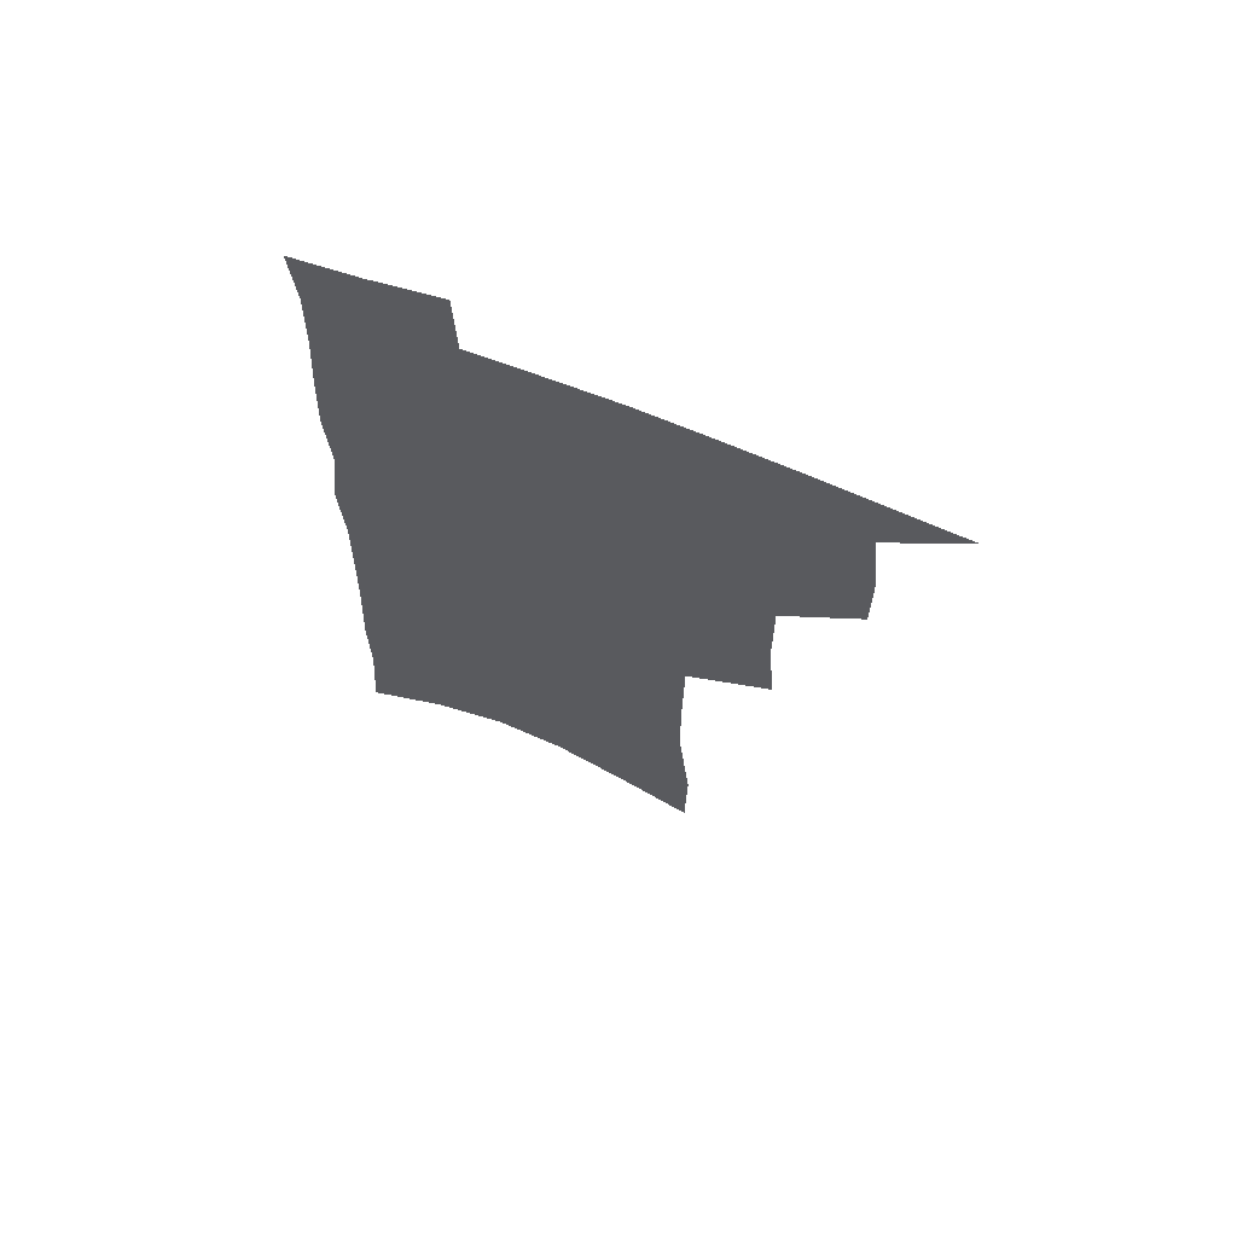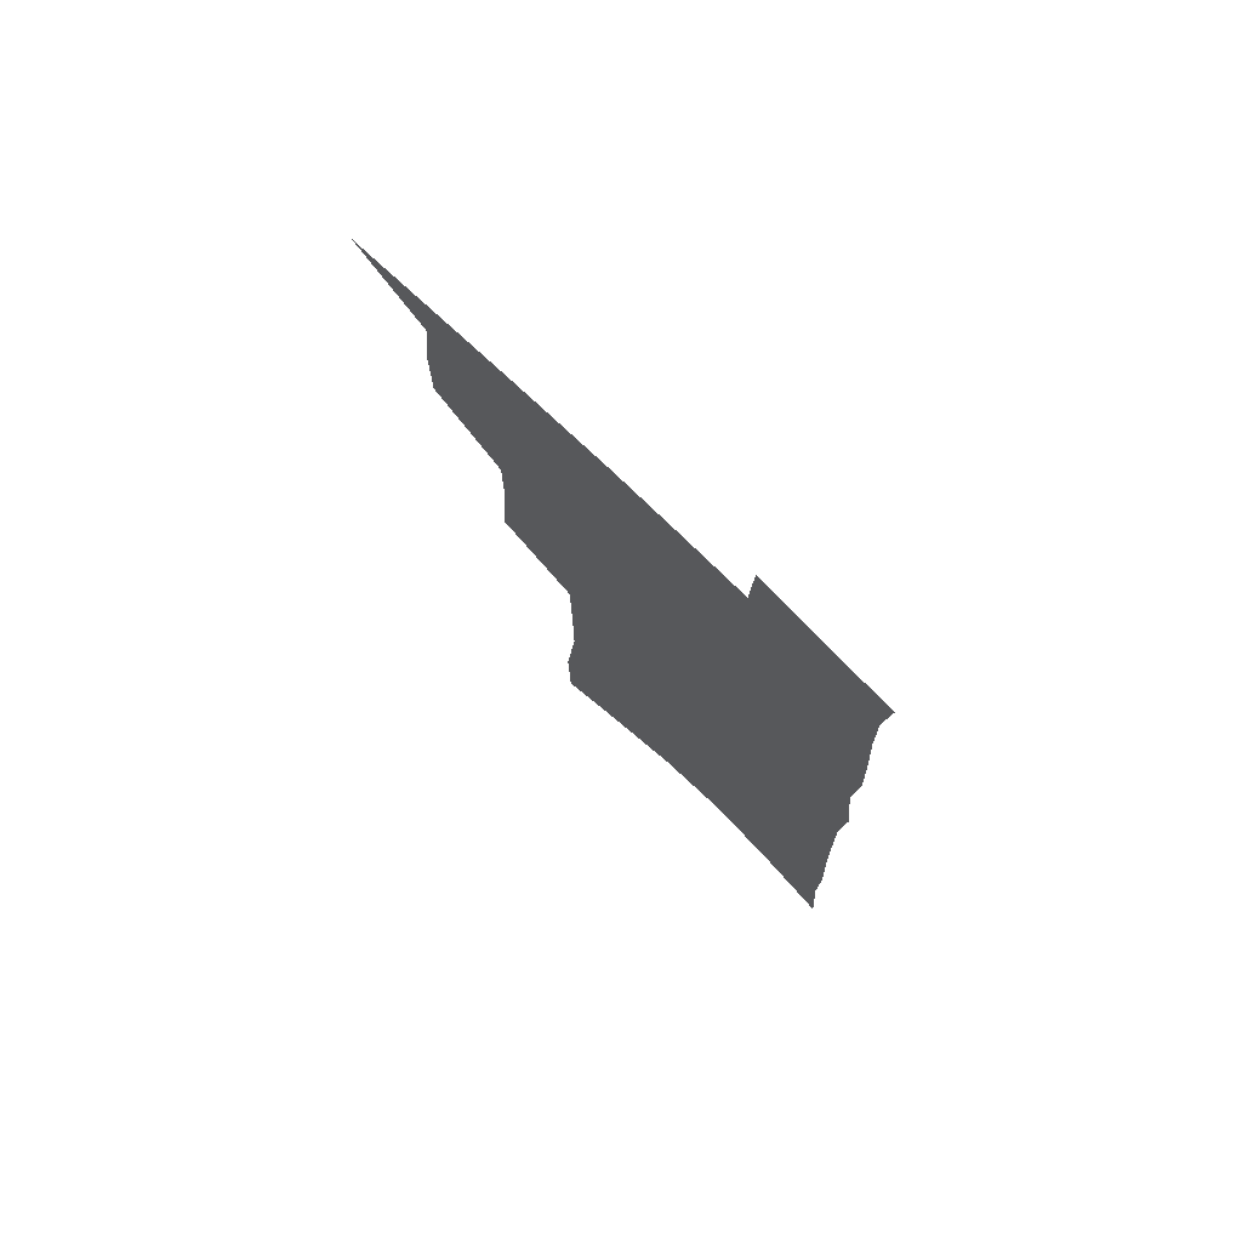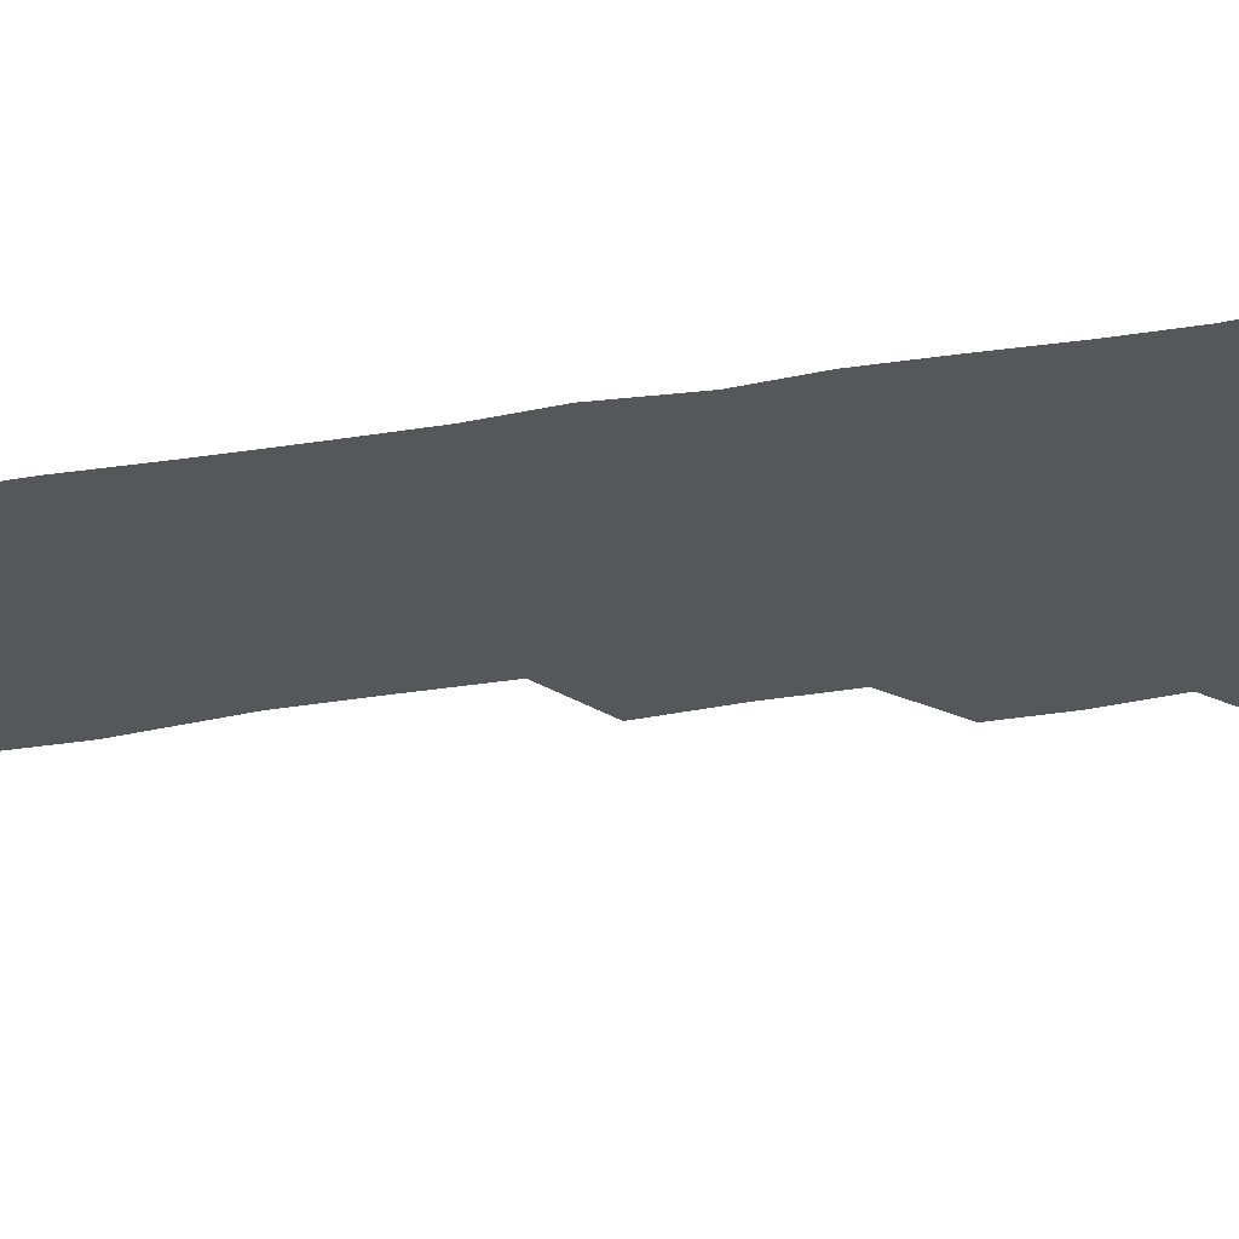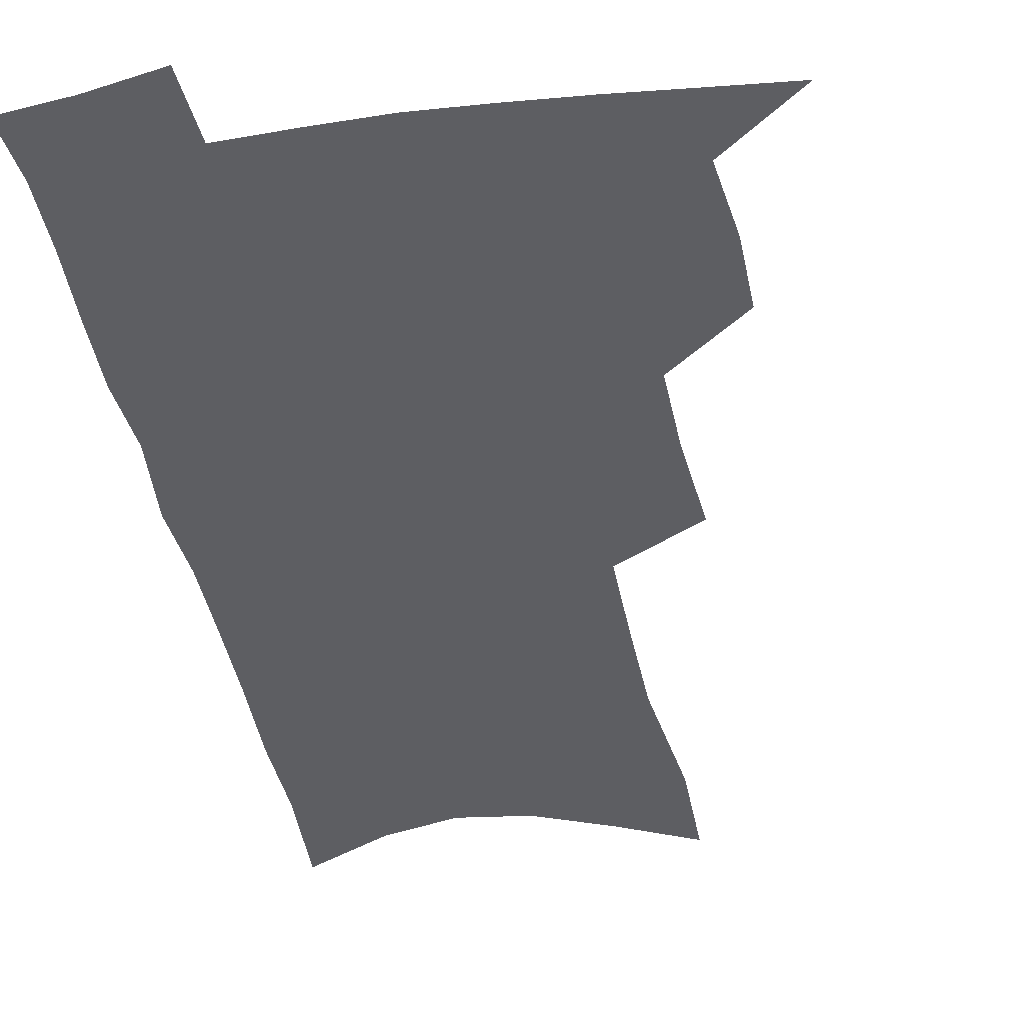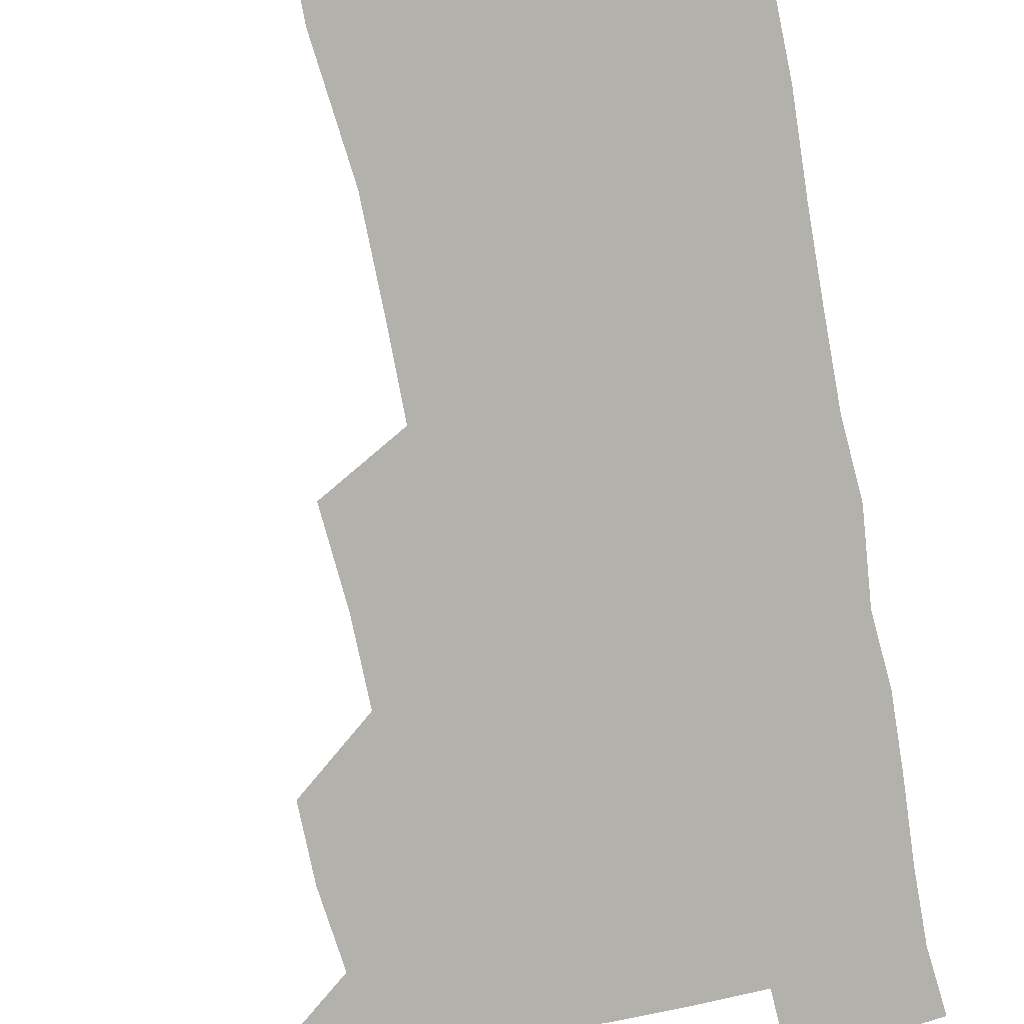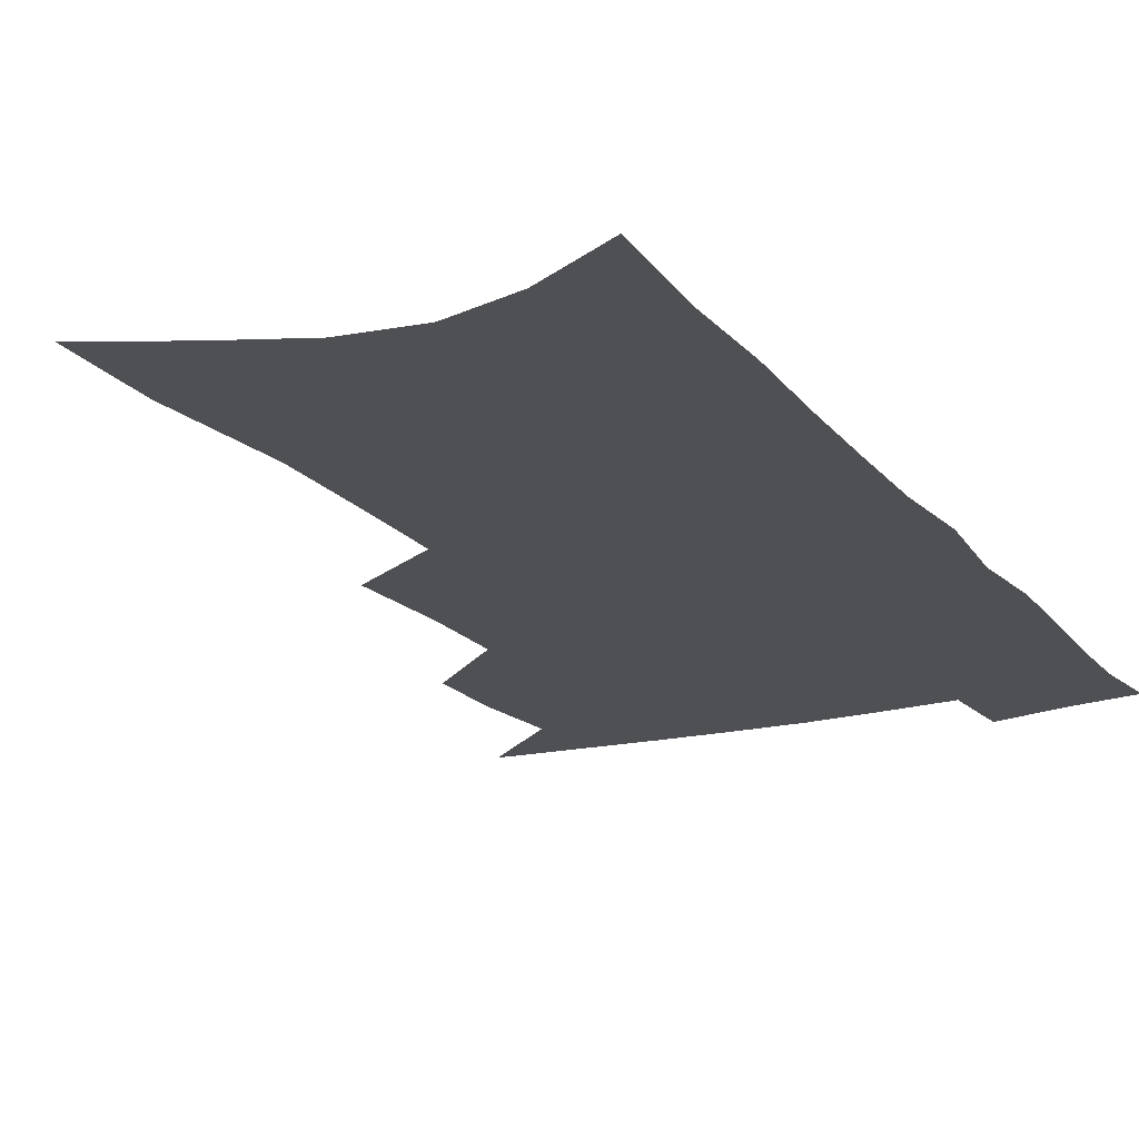
<metadata>
{"format":"obj","ext":"obj","renderer":"f3d","projection":"perspective","resolution":1024,"background":"white","views":[{"elev":68.4,"azim":-158.8,"up":"+Y"},{"elev":76.2,"azim":44.1,"up":"+Y"},{"elev":-27.2,"azim":105.7,"up":"+Z"},{"elev":-39.1,"azim":-168.8,"up":"+Z"},{"elev":-79.0,"azim":11.6,"up":"+Z"},{"elev":-19.1,"azim":27.8,"up":"+Z"}]}
</metadata>
<code>
v 494.4 497.9 0
v 520.8 414.9 0
v 520.9 444 0
v 524.1 474.1 0
v 523.5 500.9 0
v 547.8 322 0
v 550.2 358.9 0
v 550.3 391.1 0
v 551.1 421.7 0
v 554.2 452.2 0
v 553.2 478 0
v 550.7 503.8 0
v 576.3 139.5 0
v 575.6 179.5 0
v 580.6 230.3 0
v 580.6 268.3 0
v 580.1 304.3 0
v 580.5 339.6 0
v 579.6 369.7 0
v 579.8 399.8 0
v 581 429.4 0
v 580.9 455.5 0
v 579.4 480.4 0
v 577.3 506 0
v 604.8 154.4 0
v 609.2 210 0
v 607 241 0
v 607.1 279.5 0
v 606.5 313.5 0
v 605.9 345 0
v 605.2 374.2 0
v 605.3 403.1 0
v 606.2 432 0
v 606.1 457.3 0
v 605.4 481.8 0
v 603.5 507.7 0
v 633.1 167.1 0
v 633.8 214.7 0
v 632.9 250.4 0
v 631.9 284.5 0
v 631 317.1 0
v 630.4 347.9 0
v 630.2 378.7 0
v 630.1 406 0
v 630.2 432.4 0
v 630.4 458.1 0
v 630.6 482.3 0
v 630.3 507.5 0
v 659.7 171 0
v 658.6 213 0
v 658.1 246.6 0
v 656.3 284 0
v 655.2 317 0
v 654.8 346.5 0
v 654.2 377.2 0
v 654.1 405 0
v 654.3 431.4 0
v 654.5 457.2 0
v 655.3 481.9 0
v 656.3 506.8 0
v 657.5 535.4 0
v 687.2 164.4 0
v 685 206.2 0
v 683.9 242 0
v 682.5 277.1 0
v 681.1 310.4 0
v 680 342.1 0
v 680.3 370.9 0
v 681 398.8 0
v 680.1 427.4 0
v 679.9 454.4 0
v 680.5 480.2 0
v 681.5 505.5 0
v 684.8 530.2 0
v 718.4 148.7 0
v 715.5 191 0
v 715.6 225.6 0
v 713.7 261.8 0
v 712.6 295.5 0
v 711.9 327.8 0
v 713.5 356.8 0
v 710.1 390.2 0
v 711.8 417.6 0
v 710.5 446.6 0
v 708.6 475.4 0
v 707.9 502.5 0
v 710.1 527.3 0
f 4 5 1
f 8 9 2
f 2 9 3
f 9 10 3
f 3 10 4
f 10 11 4
f 4 11 5
f 11 12 5
f 17 18 6
f 6 18 7
f 18 19 7
f 7 19 8
f 19 20 8
f 8 20 9
f 20 21 9
f 9 21 10
f 21 22 10
f 10 22 11
f 22 23 11
f 11 23 12
f 23 24 12
f 13 25 14
f 25 26 14
f 14 26 15
f 26 27 15
f 15 27 16
f 27 28 16
f 16 28 17
f 28 29 17
f 17 29 18
f 29 30 18
f 18 30 19
f 30 31 19
f 19 31 20
f 31 32 20
f 20 32 21
f 32 33 21
f 21 33 22
f 33 34 22
f 22 34 23
f 34 35 23
f 23 35 24
f 35 36 24
f 25 37 26
f 37 38 26
f 26 38 27
f 38 39 27
f 27 39 28
f 39 40 28
f 28 40 29
f 40 41 29
f 29 41 30
f 41 42 30
f 30 42 31
f 42 43 31
f 31 43 32
f 43 44 32
f 32 44 33
f 44 45 33
f 33 45 34
f 45 46 34
f 34 46 35
f 46 47 35
f 35 47 36
f 47 48 36
f 37 49 38
f 49 50 38
f 38 50 39
f 50 51 39
f 39 51 40
f 51 52 40
f 40 52 41
f 52 53 41
f 41 53 42
f 53 54 42
f 42 54 43
f 54 55 43
f 43 55 44
f 55 56 44
f 44 56 45
f 56 57 45
f 45 57 46
f 57 58 46
f 46 58 47
f 58 59 47
f 47 59 48
f 59 60 48
f 49 62 50
f 62 63 50
f 50 63 51
f 63 64 51
f 51 64 52
f 64 65 52
f 52 65 53
f 65 66 53
f 53 66 54
f 66 67 54
f 54 67 55
f 67 68 55
f 55 68 56
f 68 69 56
f 56 69 57
f 69 70 57
f 57 70 58
f 70 71 58
f 58 71 59
f 71 72 59
f 59 72 60
f 72 73 60
f 60 73 61
f 73 74 61
f 62 75 63
f 75 76 63
f 63 76 64
f 76 77 64
f 64 77 65
f 77 78 65
f 65 78 66
f 78 79 66
f 66 79 67
f 79 80 67
f 67 80 68
f 80 81 68
f 68 81 69
f 81 82 69
f 69 82 70
f 82 83 70
f 70 83 71
f 83 84 71
f 71 84 72
f 84 85 72
f 72 85 73
f 85 86 73
f 73 86 74
f 86 87 74

</code>
